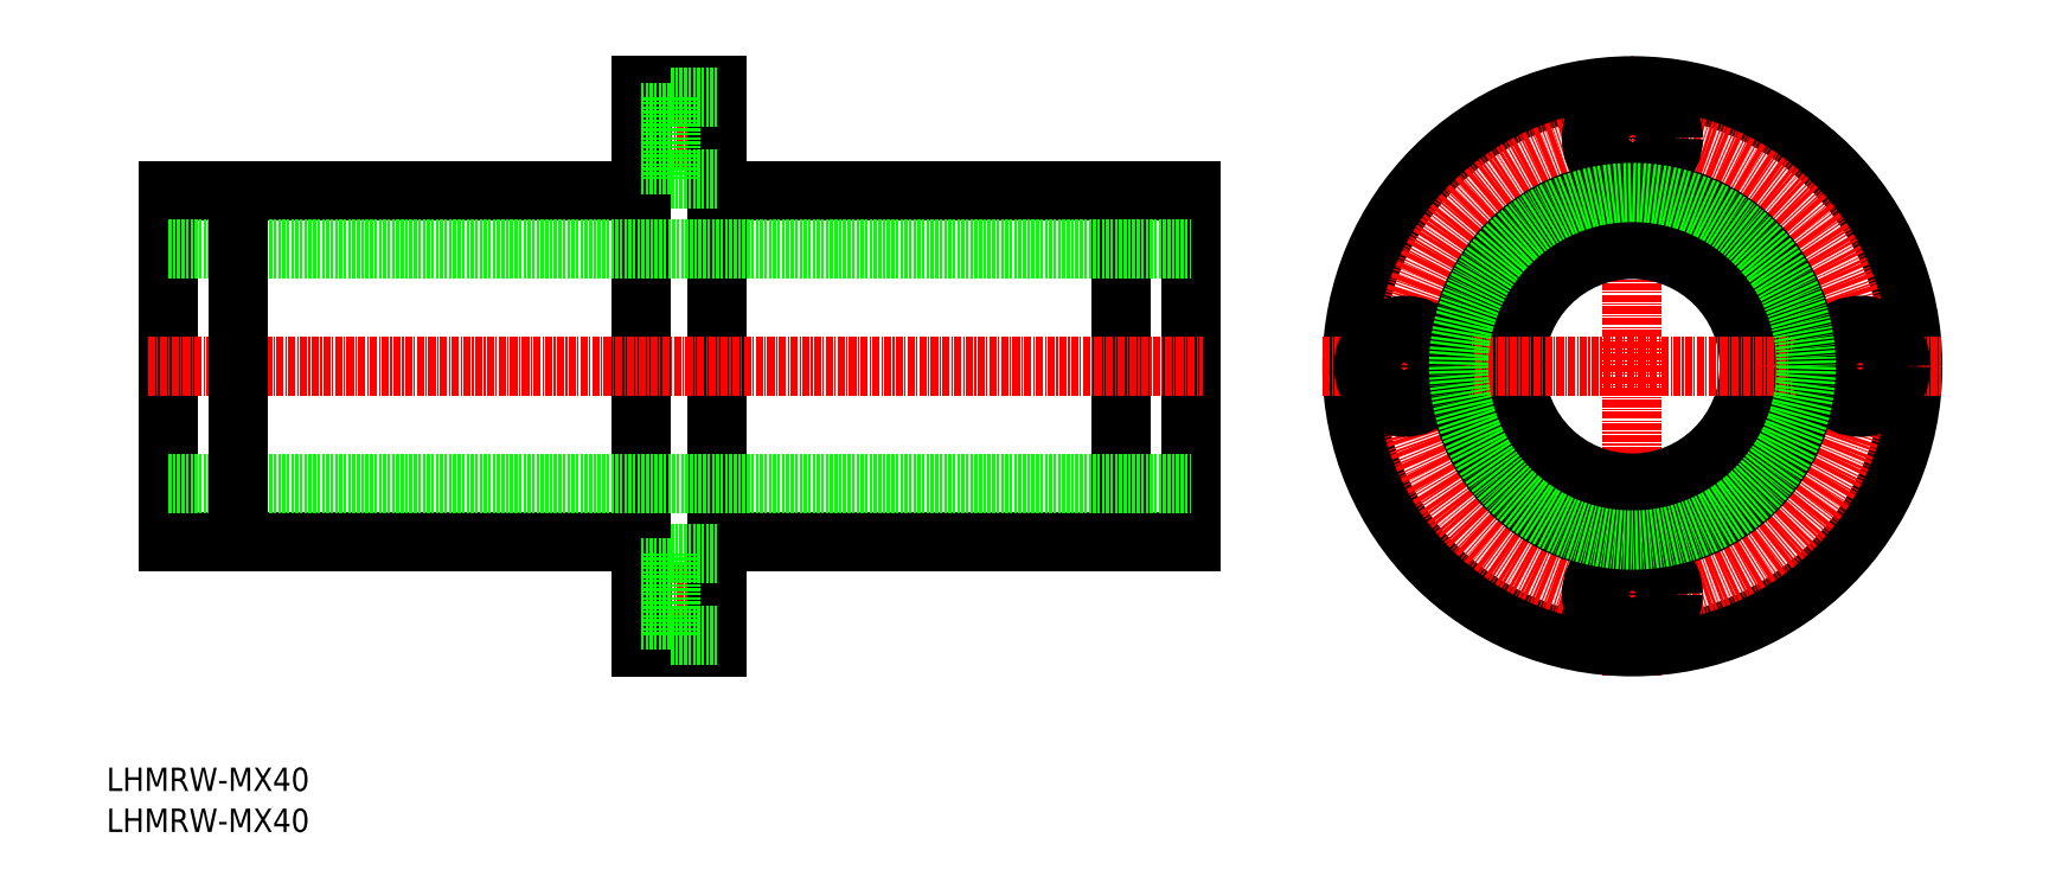
<metadata>
{"format":"dxf","ext":"dxf","renderer":"ezdxf+matplotlib","layout":"modelspace","background":"white","min_lineweight":24,"dpi":150}
</metadata>
<code>
0
SECTION
2
ENTITIES
0
TEXT
8
0
10
351.7
20
-261.5
30
0
40
4
1
LHMRW-MX40
0
TEXT
8
0
10
351.7
20
-268.5
30
0
40
4
1
LHMRW-MX40
0
LINE
8
CENTER
10
612.9
20
-241.8
30
0
11
612.9
21
-135.8
31
0
0
CIRCLE
8
0
10
612.9
20
-188.8
30
0
40
48
0
CIRCLE
8
CENTER
10
612.9
20
-188.8
30
0
40
39
0
CIRCLE
8
0
10
612.9
20
-188.8
30
0
40
30
0
CIRCLE
8
0
10
612.9
20
-188.8
30
0
40
20
0
LINE
8
CENTER
10
559.9
20
-188.8
30
0
11
665.9
21
-188.8
31
0
0
CIRCLE
8
0
10
612.9
20
-149.8
30
0
40
7
0
CIRCLE
8
0
10
612.9
20
-149.8
30
0
40
4.5
0
LINE
8
CENTER
10
441.3
20
-227.8
30
0
11
458.3
21
-227.8
31
0
0
LINE
8
CENTER
10
441.3
20
-149.8
30
0
11
458.3
21
-149.8
31
0
0
LINE
8
0
10
456.3
20
-140.8
30
0
11
456.3
21
-236.8
31
0
0
LINE
8
0
10
443.3
20
-236.8
30
0
11
456.3
21
-236.8
31
0
0
LINE
8
0
10
443.3
20
-140.8
30
0
11
456.3
21
-140.8
31
0
0
LINE
8
0
10
362.3
20
-158.8
30
0
11
443.3
21
-158.8
31
0
0
LINE
8
0
10
456.3
20
-158.8
30
0
11
537.3
21
-158.8
31
0
0
LINE
8
0
10
456.3
20
-218.8
30
0
11
537.3
21
-218.8
31
0
0
LINE
8
0
10
362.3
20
-218.8
30
0
11
443.3
21
-218.8
31
0
0
LINE
8
0
10
362.3
20
-158.8
30
0
11
362.3
21
-218.8
31
0
0
LINE
8
0
10
537.3
20
-158.8
30
0
11
537.3
21
-218.8
31
0
0
LINE
8
0
10
443.3
20
-140.8
30
0
11
443.3
21
-236.8
31
0
0
LINE
8
0
10
525.3
20
-158.8
30
0
11
525.3
21
-218.8
31
0
0
LINE
8
0
10
362.3
20
-208.8
30
0
11
537.3
21
-208.8
31
0
0
LINE
8
0
10
362.3
20
-168.8
30
0
11
537.3
21
-168.8
31
0
0
LINE
8
CENTER
10
358.8
20
-188.8
30
0
11
539.3
21
-188.8
31
0
0
CIRCLE
8
0
10
573.9
20
-188.8
30
0
40
7
0
CIRCLE
8
0
10
573.9
20
-188.8
30
0
40
4.5
0
CIRCLE
8
0
10
612.9
20
-227.8
30
0
40
7
0
CIRCLE
8
0
10
612.9
20
-227.8
30
0
40
4.5
0
CIRCLE
8
0
10
651.9
20
-188.8
30
0
40
7
0
CIRCLE
8
0
10
651.9
20
-188.8
30
0
40
4.5
0
LINE
8
0
10
448.2
20
-220.8
30
0
11
448.2
21
-234.8
31
0
0
LINE
8
0
10
456.3
20
-234.8
30
0
11
448.2
21
-234.8
31
0
0
LINE
8
0
10
456.3
20
-220.8
30
0
11
448.2
21
-220.8
31
0
0
LINE
8
0
10
448.2
20
-232.3
30
0
11
443.3
21
-232.3
31
0
0
LINE
8
0
10
448.2
20
-223.3
30
0
11
443.3
21
-223.3
31
0
0
CIRCLE
8
0
10
612.9
20
-188.8
30
0
40
29.75
0
LINE
8
0
10
374.3
20
-158.8
30
0
11
374.3
21
-218.8
31
0
0
LINE
8
0
10
448.2
20
-142.8
30
0
11
448.2
21
-156.8
31
0
0
LINE
8
0
10
456.3
20
-156.8
30
0
11
448.2
21
-156.8
31
0
0
LINE
8
0
10
456.3
20
-142.8
30
0
11
448.2
21
-142.8
31
0
0
LINE
8
0
10
448.2
20
-154.3
30
0
11
443.3
21
-154.3
31
0
0
LINE
8
0
10
448.2
20
-145.3
30
0
11
443.3
21
-145.3
31
0
0
ENDSEC
0
EOF

</code>
